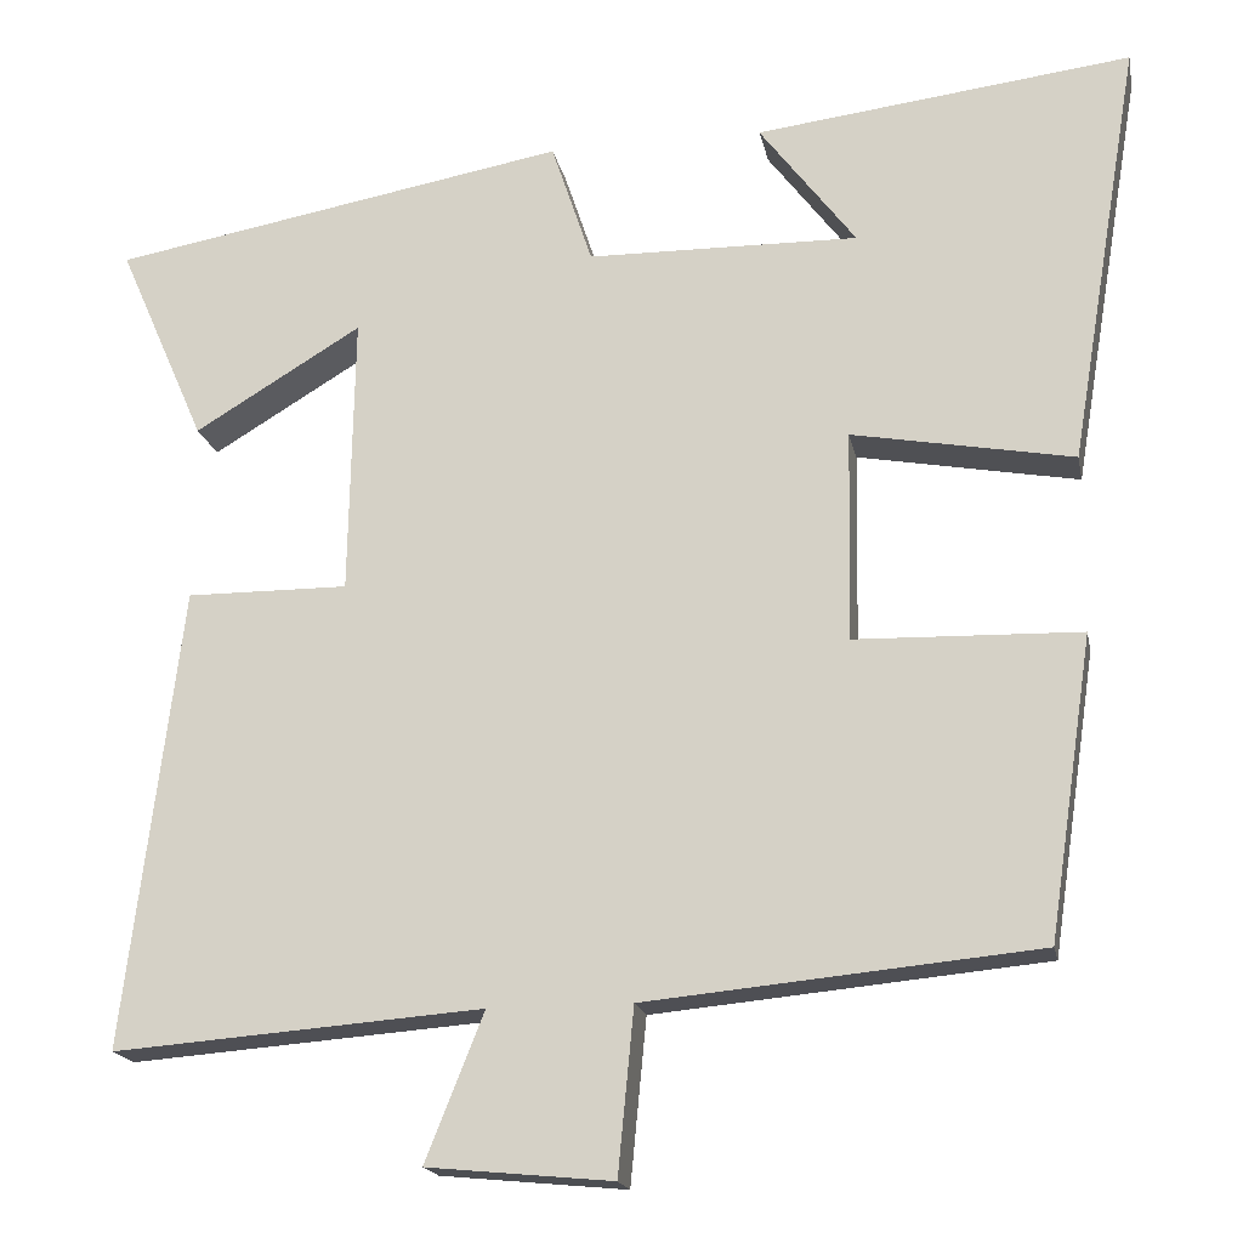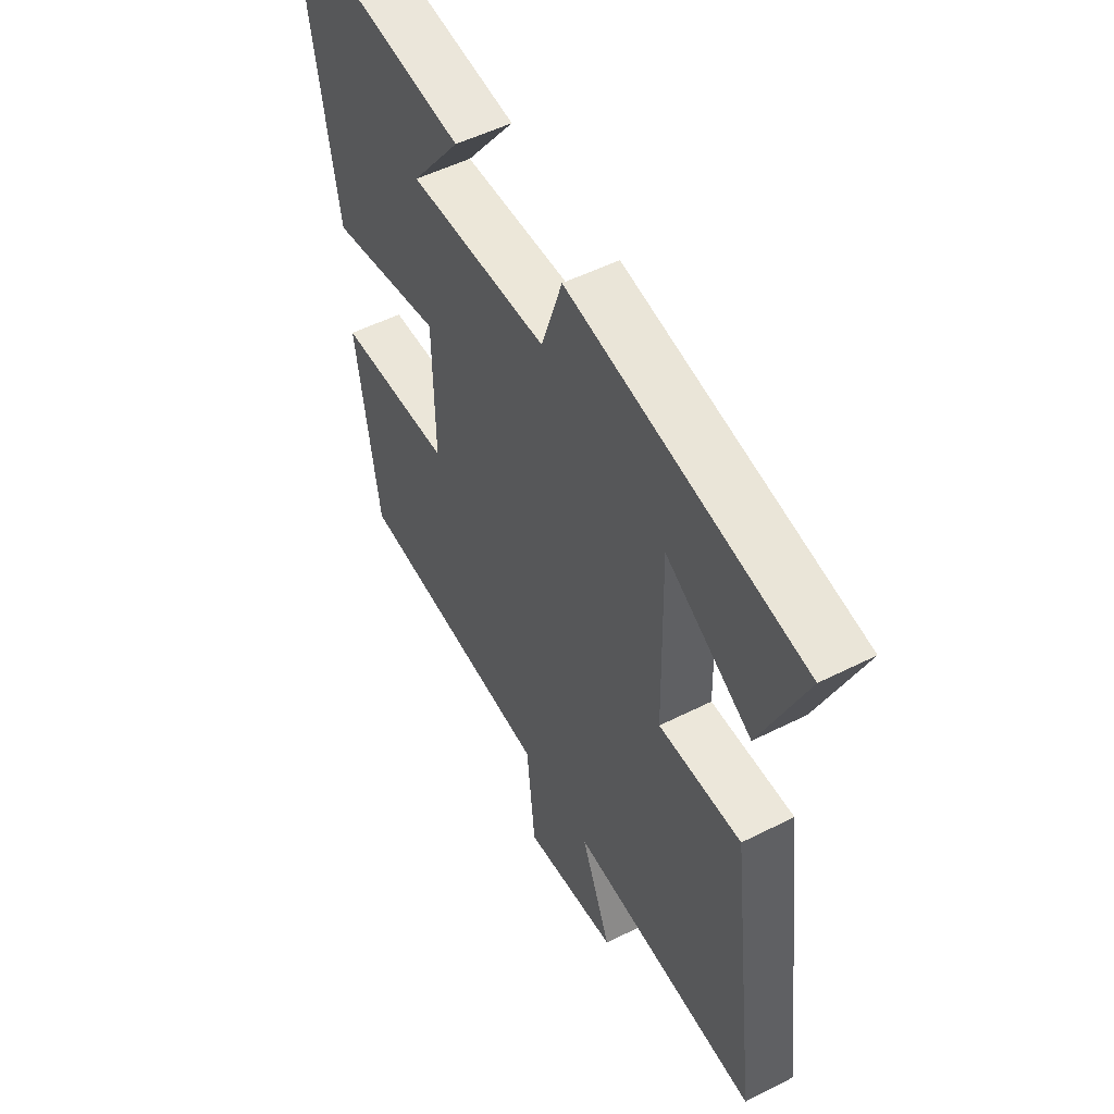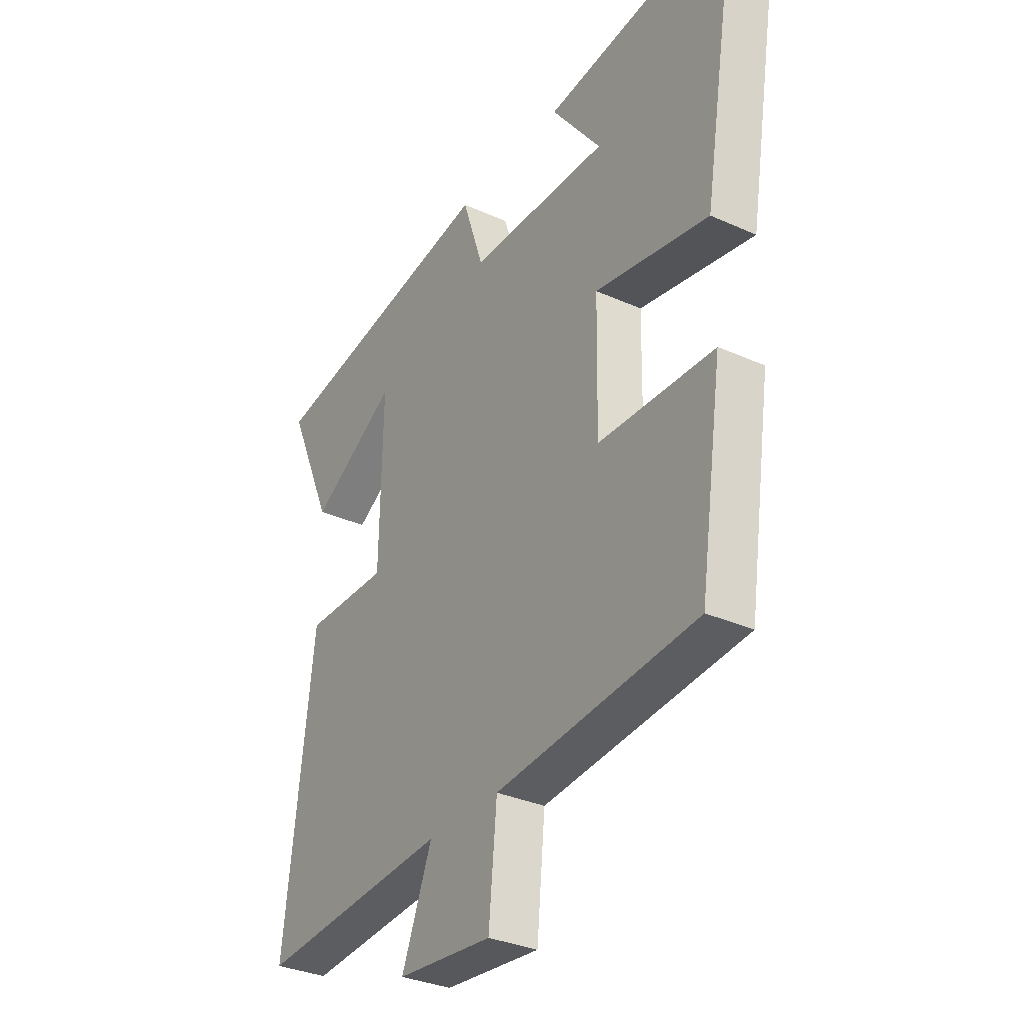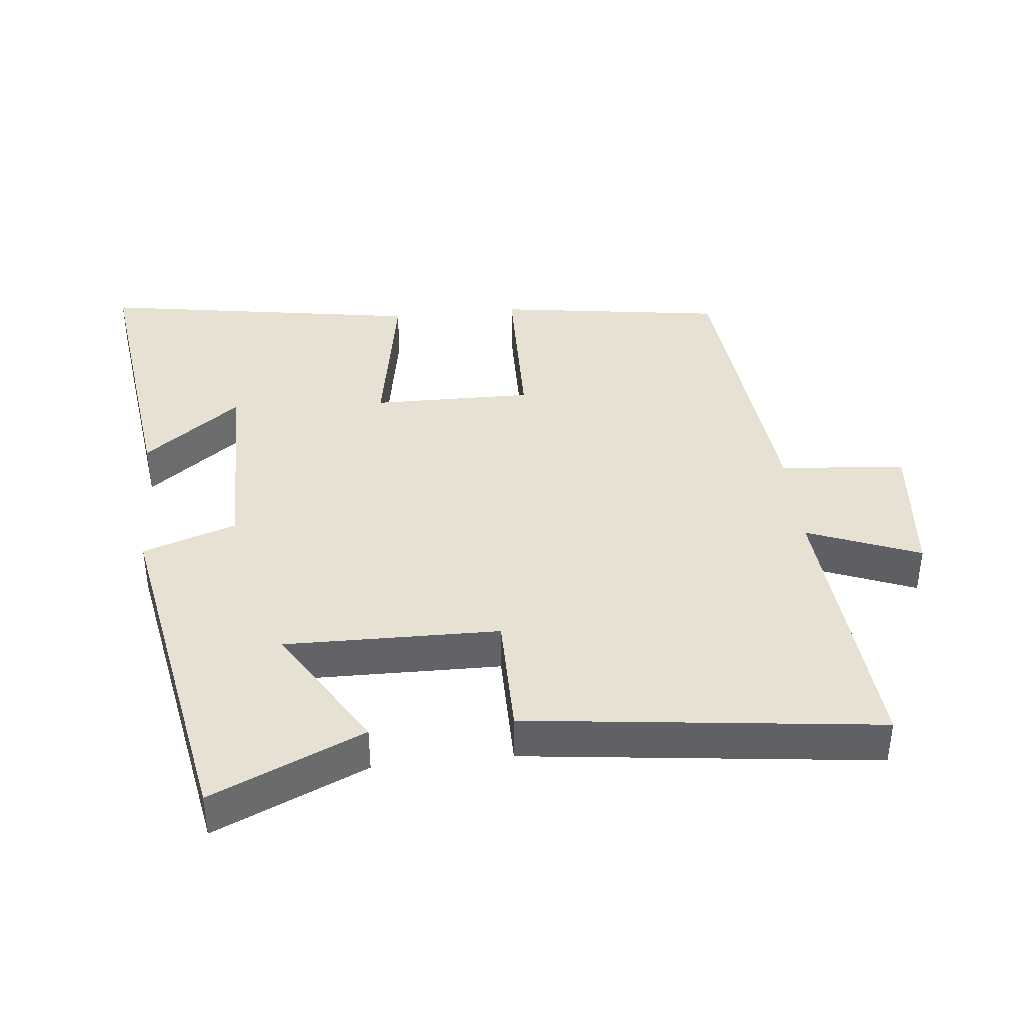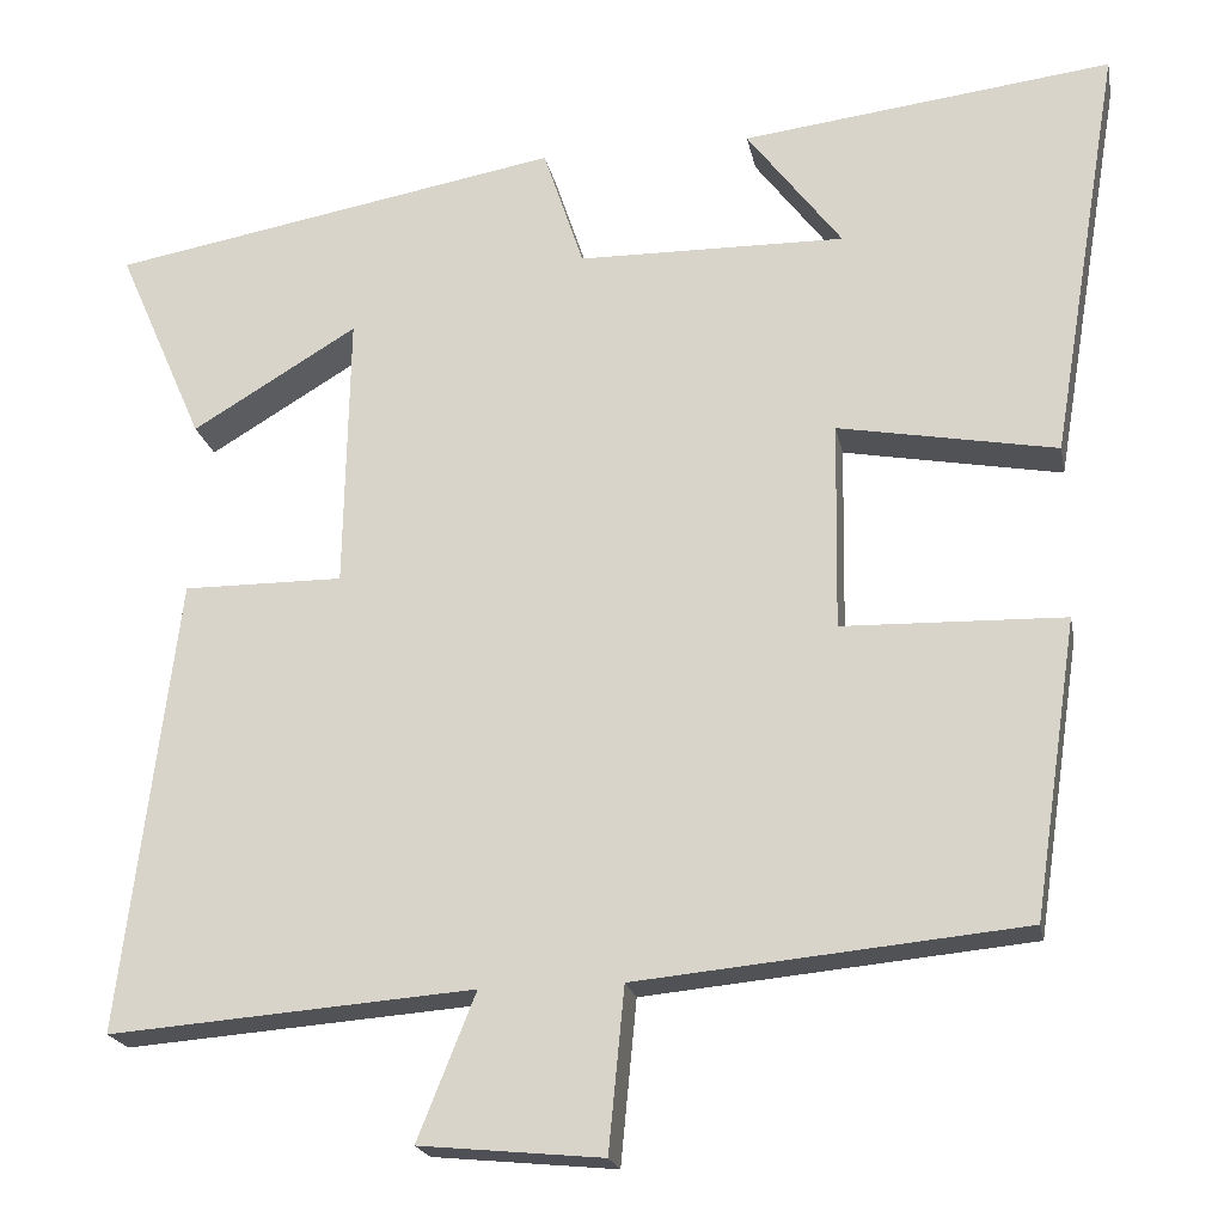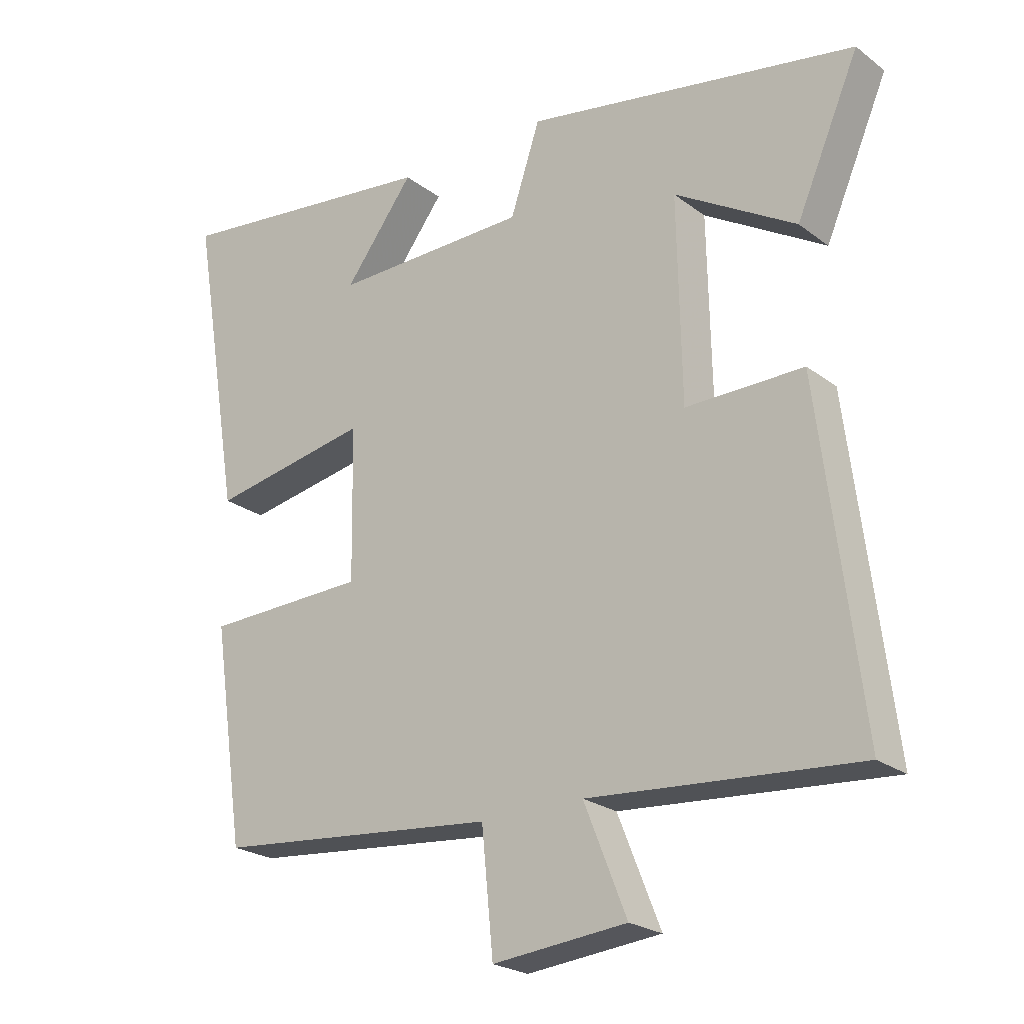
<metadata>
{"format":"obj","ext":"obj","renderer":"f3d","projection":"perspective","resolution":1024,"background":"white","views":[{"elev":-18.0,"azim":-168.9,"up":"+Z"},{"elev":51.6,"azim":61.2,"up":"+Z"},{"elev":-32.3,"azim":-122.2,"up":"+Z"},{"elev":39.5,"azim":83.8,"up":"+Y"},{"elev":-20.4,"azim":-169.1,"up":"+Z"},{"elev":-23.3,"azim":38.7,"up":"+Z"}]}
</metadata>
<code>
v 0.564 0.07 -0.532
v 0.149 0.07 -0.5
v 0.215 0.07 -0.665
v 0.007 0.07 -0.685
v -0.011 0.07 -0.5
v -0.45 0.07 -0.458
v -0.5 0.07 -0.121
v -0.248 0.07 -0.114
v -0.252 0.07 0.122
v -0.5 0.07 0.077
v -0.579 0.07 0.552
v -0.158 0.07 0.5
v -0.266 0.07 0.358
v 0.038 0.07 0.362
v 0.084 0.07 0.5
v 0.598 0.07 0.408
v 0.5 0.07 0.184
v 0.312 0.07 0.297
v 0.318 0.07 -0.017
v 0.5 0.07 -0.016
v 0.564 0 -0.532
v 0.149 0 -0.5
v 0.215 0 -0.665
v 0.007 0 -0.685
v -0.011 0 -0.5
v -0.45 0 -0.458
v -0.5 0 -0.121
v -0.248 0 -0.114
v -0.252 0 0.122
v -0.5 0 0.077
v -0.579 0 0.552
v -0.158 0 0.5
v -0.266 0 0.358
v 0.038 0 0.362
v 0.084 0 0.5
v 0.598 0 0.408
v 0.5 0 0.184
v 0.312 0 0.297
v 0.318 0 -0.017
v 0.5 0 -0.016
f 19 20 1 2
f 18 19 2
f 15 16 17 18
f 14 15 18 2
f 13 14 2
f 10 11 12 13
f 9 10 13
f 9 13 2 3
f 8 9 3
f 5 6 7 8
f 5 8 3
f 3 4 5
f 22 21 40 39
f 22 39 38
f 38 37 36 35
f 22 38 35 34
f 22 34 33
f 33 32 31 30
f 33 30 29
f 23 22 33 29
f 23 29 28
f 28 27 26 25
f 23 28 25
f 25 24 23
f 1 21 22 2
f 2 22 23 3
f 3 23 24 4
f 4 24 25 5
f 5 25 26 6
f 6 26 27 7
f 7 27 28 8
f 8 28 29 9
f 9 29 30 10
f 10 30 31 11
f 11 31 32 12
f 12 32 33 13
f 13 33 34 14
f 14 34 35 15
f 15 35 36 16
f 16 36 37 17
f 17 37 38 18
f 18 38 39 19
f 19 39 40 20
f 20 40 21 1

</code>
